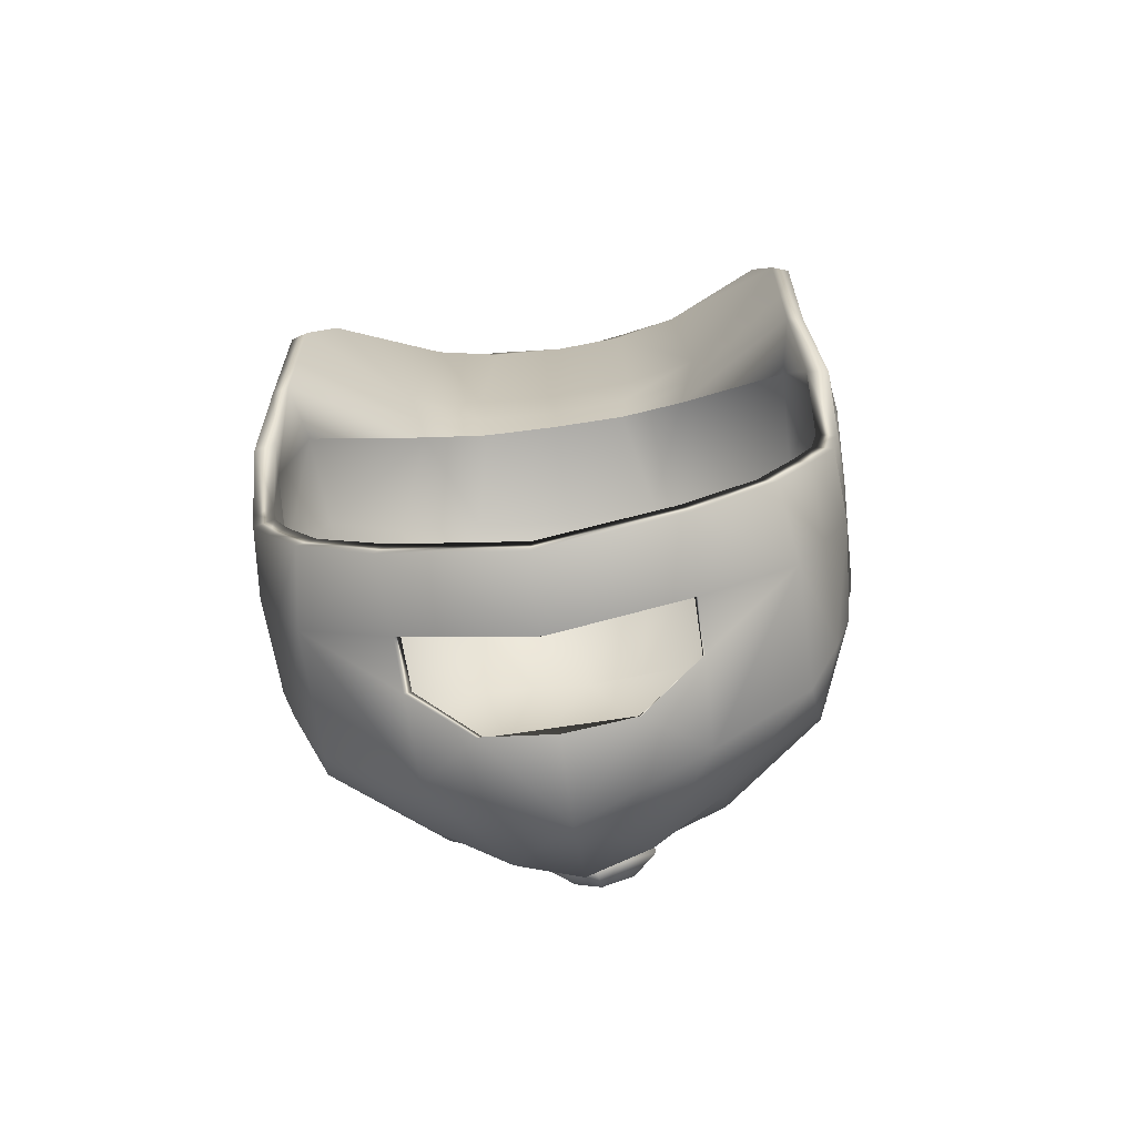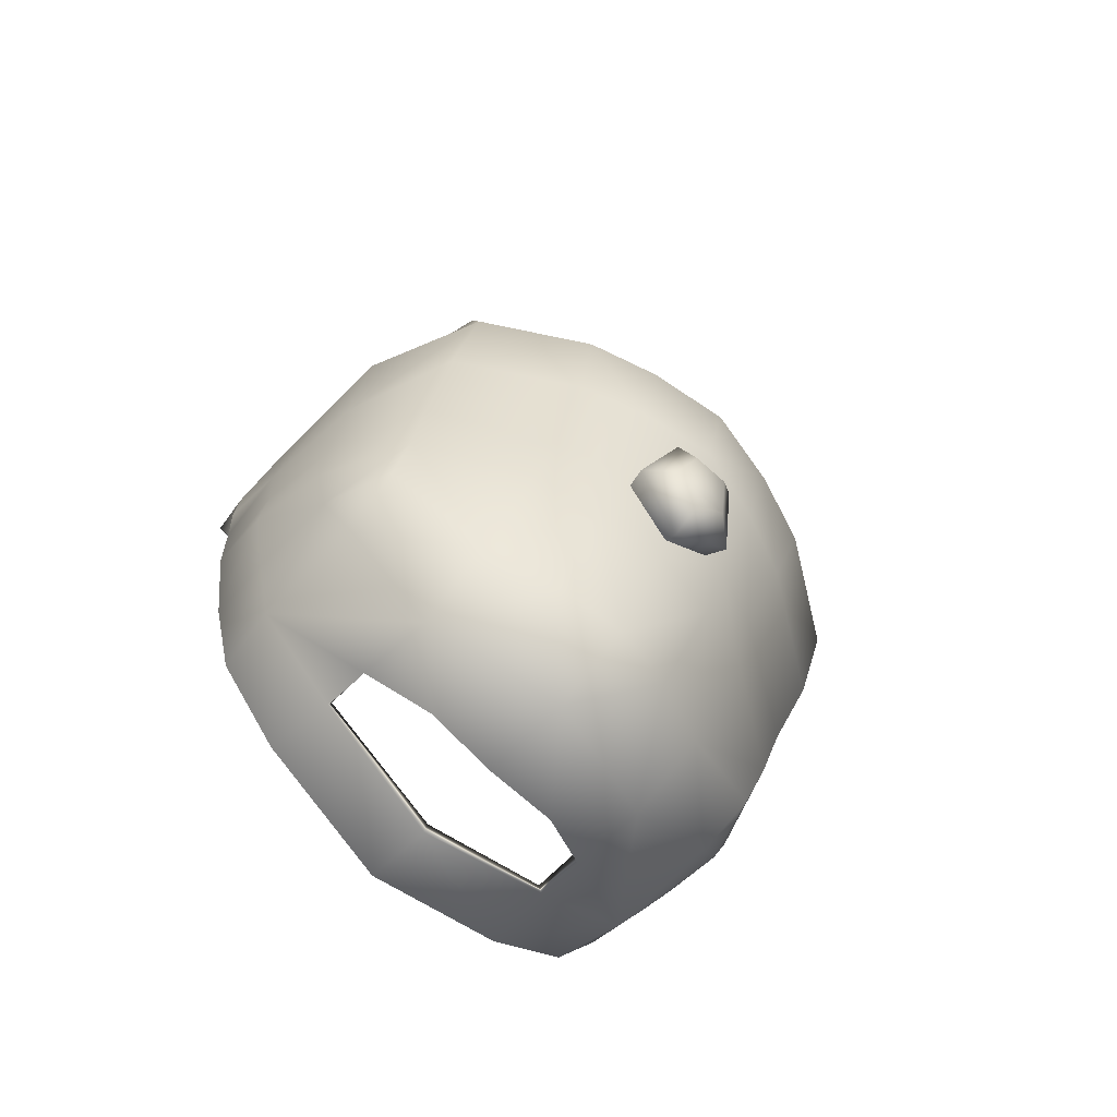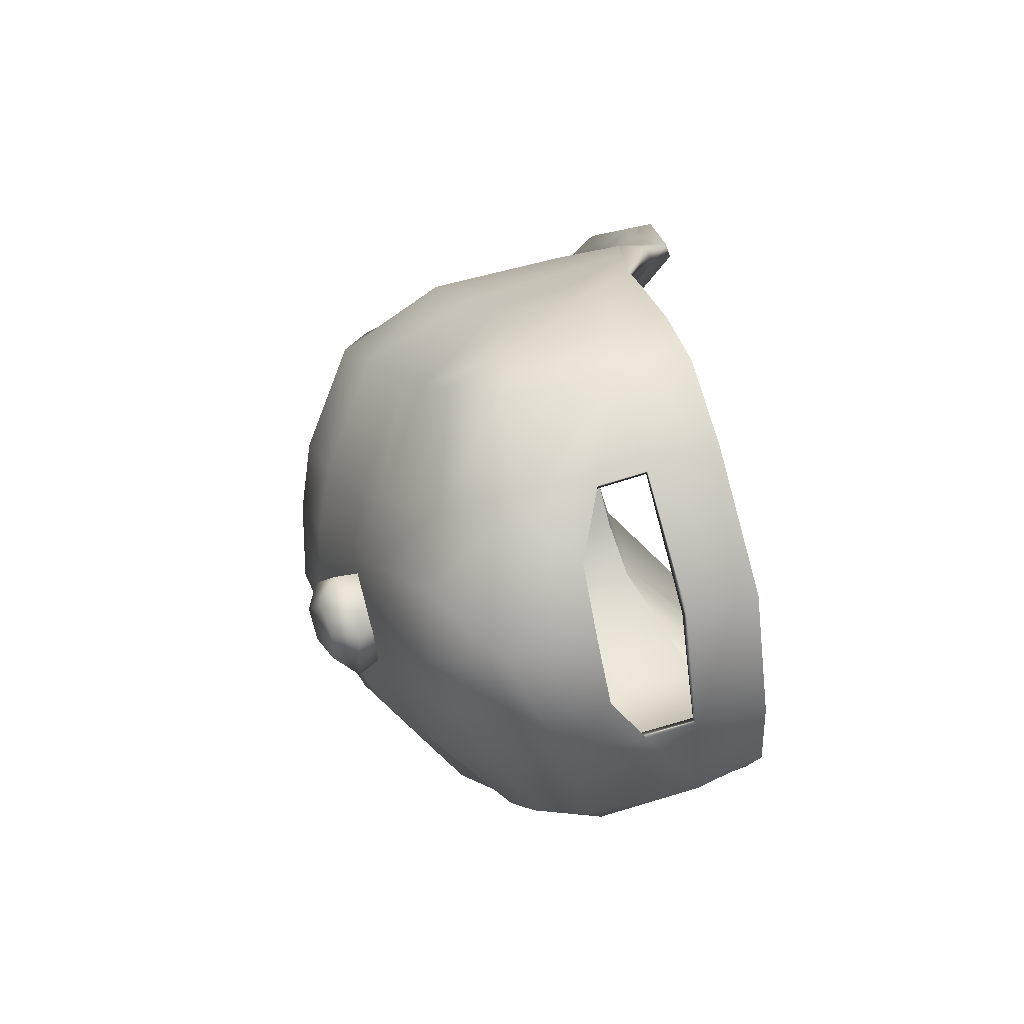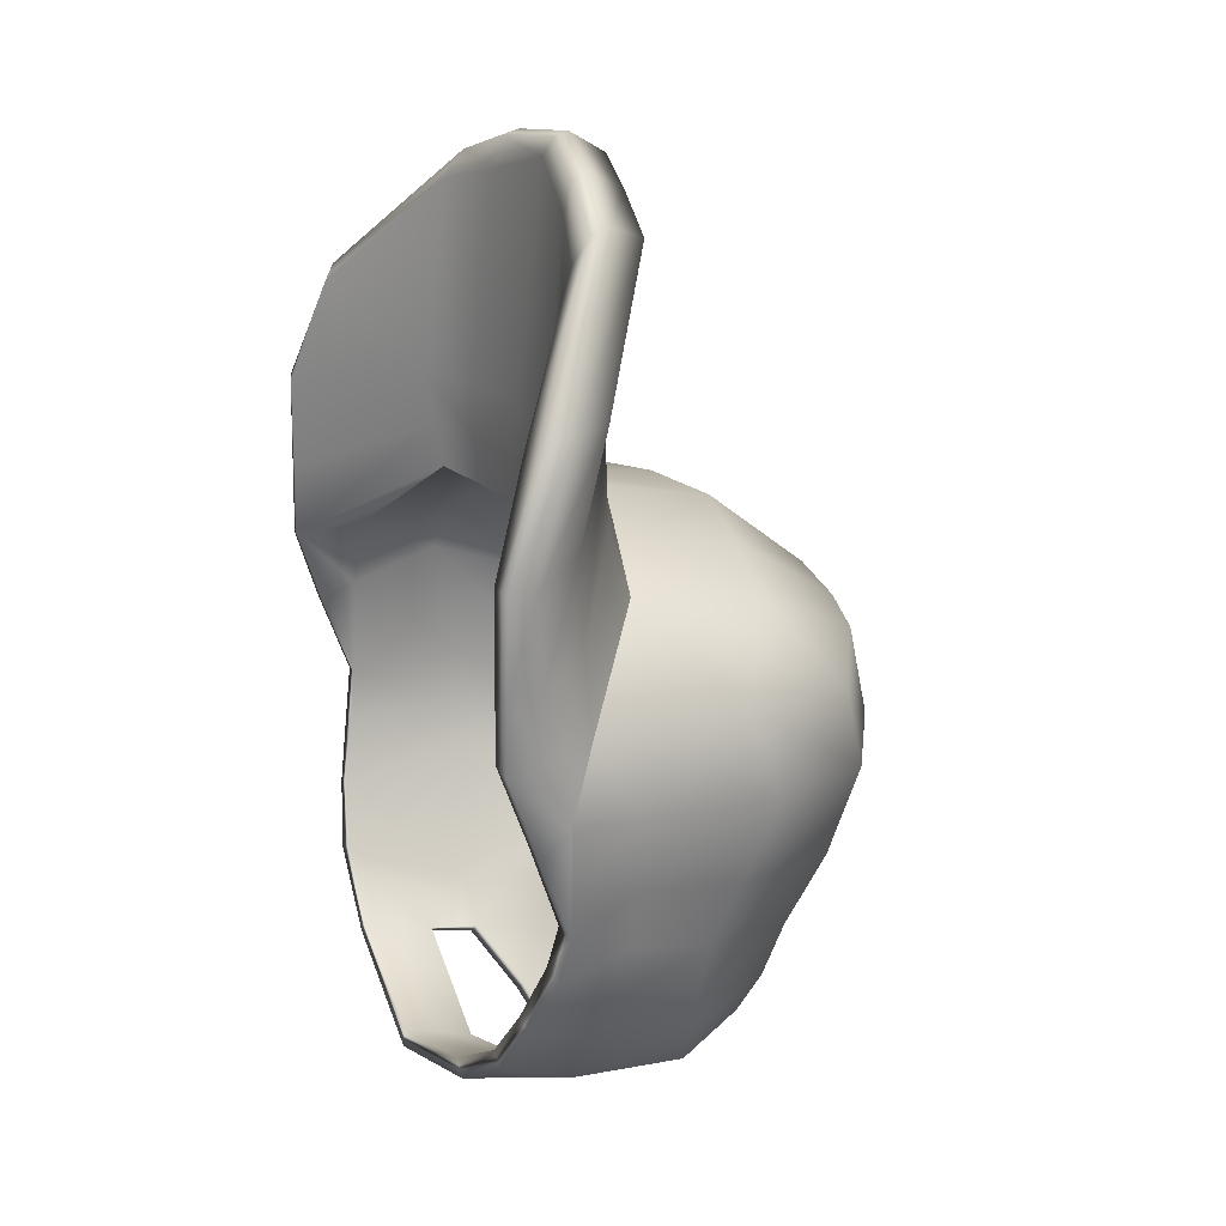
<metadata>
{"format":"obj","ext":"obj","renderer":"f3d","projection":"perspective","resolution":1024,"background":"white","views":[{"elev":-63.5,"azim":7.5,"up":"+Z"},{"elev":-74.0,"azim":135.4,"up":"+Z"},{"elev":-74.1,"azim":-79.6,"up":"+Z"},{"elev":27.4,"azim":63.6,"up":"+Z"}]}
</metadata>
<code>
v  0.4281 0.6529 0.1083
v  0.2602 0.7639 0.0975
v  0.2655 0.7223 0.2731
v  0.4245 0.6211 0.2598
v  0.241 0.0085 -0.4344
v  0.2317 0.135 -0.467
v  0.391 0.1477 -0.3751
v  0.3718 0.0234 -0.3323
v  -0.4709 0.4272 0.2921
v  -0.503 0.4706 0.1371
v  -0.5105 0.2283 0.1711
v  -0.482 0.157 0.3045
v  0.2277 0.3604 -0.5376
v  0.3905 0.3516 -0.4069
v  0.2951 0.5274 0.392
v  -0.2463 0.0153 -0.4366
v  -0.2331 0.1415 -0.469
v  -0.0005 0.1193 -0.5653
v  -0.0024 -0.0036 -0.5296
v  -0.1342 0.7643 0.2679
v  -0.1292 0.8089 0.0918
v  -0.249 0.7704 0.0954
v  -0.2569 0.7296 0.2708
v  -0.2931 0.5358 0.3894
v  -0.1552 0.5643 0.4209
v  -0.3928 0.1586 -0.3785
v  -0.4412 0.1797 -0.2688
v  -0.439 0.3421 -0.3198
v  -0.3863 0.3625 -0.4104
v  -0.3775 0.0339 -0.3356
v  -0.4366 0.0596 -0.2296
v  0.439 0.1674 -0.2649
v  0.4307 0.0475 -0.2258
v  0.4418 0.3297 -0.3159
v  0.4009 0.4467 -0.3302
v  0.2334 0.4917 -0.4644
v  -0.2222 0.3667 -0.5396
v  -0.2249 0.4974 -0.4662
v  -0.1053 0.5419 -0.5183
v  0.0039 0.427 -0.6049
v  0.0056 0.5612 -0.5445
v  0.1156 0.5391 -0.5174
v  0.1437 0.7605 0.2691
v  0.1416 0.8055 0.093
v  0.0065 0.8319 0.0899
v  0.0051 0.7815 0.267
v  0.0017 0.5941 0.4327
v  0.1578 0.5598 0.4223
v  -0.2298 0.2276 -0.4942
v  -0.4021 0.4521 -0.3299
v  -0.4187 0.633 0.256
v  -0.42 0.6647 0.1046
v  -0.5046 0.2246 0.0359
v  -0.4902 0.4122 -0.0088
v  -0.4757 0.362 -0.1256
v  -0.4923 0.224 -0.0764
v  -0.5105 0.1094 0.1815
v  -0.5088 0.1095 0.0797
v  -0.4979 0.1096 -0.0293
v  -0.506 0.0594 0.1315
v  0.5009 0.2105 0.0403
v  0.5015 0.0954 0.0841
v  0.4916 0.0957 -0.0249
v  0.4897 0.2102 -0.0721
v  0.4291 0.5937 -0.0431
v  0.4922 0.3984 -0.0044
v  0.4773 0.3487 -0.1214
v  0.4162 0.5259 -0.169
v  0.2251 0.6468 -0.2074
v  0.2434 0.7164 -0.0507
v  0.0066 0.7897 -0.0596
v  0.1327 0.7601 -0.0559
v  0.1228 0.6855 -0.2123
v  0.0061 0.7036 -0.2153
v  -0.2145 0.6518 -0.2092
v  -0.2322 0.7222 -0.0527
v  -0.1203 0.7632 -0.0569
v  -0.1111 0.6882 -0.2133
v  -0.4213 0.6053 -0.0468
v  -0.4092 0.537 -0.1725
v  -0.4872 0.2027 -0.162
v  -0.4839 0.0933 -0.1145
v  -0.468 0.3477 -0.2268
v  -0.225 0.6089 -0.3249
v  -0.403 0.4986 -0.2697
v  -0.1167 0.6393 -0.3427
v  0.1282 0.6363 -0.3417
v  0.0061 0.6546 -0.3609
v  0.4062 0.4905 -0.2681
v  0.2354 0.6034 -0.323
v  0.4701 0.3345 -0.2226
v  0.4779 0.0798 -0.1103
v  0.4847 0.1891 -0.1577
v  0.4707 0.414 0.2962
v  0.5053 0.4565 0.1415
v  0.4741 0.1436 0.3087
v  0.4463 0.1439 0.4426
v  0.4761 0.064 0.4191
v  0.4813 0.067 0.293
v  0.4364 0.1378 0.7922
v  0.3905 0.214 0.7826
v  0.2174 0.3572 0.9876
v  0.2388 0.2915 1.02
v  -0.4488 0.1502 0.7883
v  -0.4823 0.0735 0.5721
v  -0.483 0.0266 0.5771
v  -0.4494 0.1038 0.7797
v  -0.4007 0.2252 0.7791
v  -0.249 0.2983 1.018
v  -0.2242 0.3642 0.9833
v  0.1217 0.3122 1.069
v  0.1108 0.3767 1.031
v  -0.0037 0.4028 1.053
v  -0.0048 0.3397 1.095
v  -0.1378 0.3158 1.067
v  -0.1241 0.3804 1.029
v  0.4348 0.144 0.6097
v  0.2584 0.2725 0.6924
v  -0.1427 0.3138 0.7253
v  -0.2655 0.2802 0.6888
v  0.136 0.3097 0.7272
v  -0.0033 0.345 0.7675
v  -0.4454 0.1564 0.6058
v  0.5023 0.0951 0.186
v  0.5058 0.214 0.1756
v  -0.4531 0.0173 0.5801
v  -0.4224 0.0794 0.7616
v  -0.2504 0.2337 0.9676
v  -0.2493 0.266 1.011
v  0.4707 0.0019 0.2819
v  0.4699 0.007 0.4151
v  0.4414 0.0011 0.4222
v  0.4428 -0.0016 0.2922
v  0.4097 0.0672 0.7659
v  0.4358 0.0913 0.7836
v  0.2383 0.2592 1.013
v  0.2395 0.2264 0.9711
v  -0.1355 0.2714 1.01
v  -0.1381 0.2866 1.061
v  -0.0051 0.314 1.091
v  -0.0053 0.2949 1.06
v  0.1251 0.2675 1.012
v  0.1213 0.283 1.062
v  0.2705 0.1892 0.6289
v  0.4396 0.0045 0.5844
v  -0.1337 0.2274 0.4729
v  -0.1413 0.2253 0.5492
v  -0.2623 0.2052 0.5345
v  -0.2482 0.2118 0.4611
v  0.1264 0.2238 0.4741
v  0.1333 0.2215 0.5505
v  -0.0039 0.2387 0.5669
v  -0.0036 0.2335 0.4875
v  -0.3149 0.2987 0.443
v  -0.1681 0.345 0.4657
v  0.1642 0.3403 0.4671
v  -0.0016 0.3775 0.4936
v  0.3098 0.2898 0.4457
v  0.2867 0.2625 0.5575
v  -0.0025 0.3508 0.6168
v  0.1515 0.3185 0.5837
v  -0.2932 0.2708 0.5545
v  -0.157 0.3229 0.5821
v  -0.4554 0.1566 0.4386
v  -0.4872 0.0775 0.4148
v  -0.4912 0.0806 0.2887
v  -0.4826 0.0203 0.4109
v  -0.4823 0.0152 0.2777
v  0.4697 0.0602 0.5763
v  0.469 0.0133 0.5813
v  -0.454 0.0137 0.4181
v  -0.4547 0.0109 0.2882
v  -0.0042 0.2452 0.6659
v  0.142 0.2241 0.6453
v  -0.2798 0.1969 0.6259
v  -0.1507 0.2282 0.6437
v  0.4969 0.0453 0.1359
v  0.2539 0.1981 0.537
v  0.2406 0.2052 0.4633
v  0.0084 0.6453 -0.2843
v  -0.0692 0.6696 -0.2224
v  -0.0836 0.7221 -0.2661
v  0.0093 0.6925 -0.337
v  -0.0453 0.7768 -0.1543
v  -0.0368 0.7159 -0.1276
v  0.1091 0.7173 -0.2623
v  0.0713 0.7723 -0.1509
v  0.0609 0.7134 -0.1267
v  0.0928 0.6669 -0.2213
v  -0.0348 0.7607 -0.2685
v  0.0122 0.7452 -0.3077
v  0.0671 0.7574 -0.2672
v  -0.0139 0.7914 -0.2075
v  0.0466 0.7881 -0.2064
v  -0.2224 0.0155 -0.4091
v  -0.347 0.036 -0.315
v  -0.4076 0.058 -0.2142
v  0.4015 0.0467 -0.2106
v  0.3413 0.0263 -0.3119
v  0.2169 0.0094 -0.4072
v  -0.0025 -0.001 -0.4927
v  -0.4623 0.1054 -0.0208
v  -0.469 0.0565 0.1393
v  0.4598 0.0435 0.1434
v  0.4558 0.0926 -0.0167
v  -0.448 0.0901 -0.1026
v  0.4418 0.0776 -0.0986
v  -0.2236 0.1449 -0.4567
v  -0.3077 0.2438 -0.3992
v  -0.4216 0.3004 -0.2012
v  0.4222 0.2886 -0.1975
v  0.3085 0.2352 -0.3965
v  0.2259 0.1363 -0.4491
v  -0.0005 0.1266 -0.546
v  -0.4781 0.1217 0.1552
v  0.4705 0.1084 0.1594
v  0.4936 0.274 0.19
v  0.4659 0.3112 -0.0334
v  -0.4438 0.3123 -0.1196
v  -0.4661 0.3242 -0.0375
v  0.444 0.2999 -0.1157
v  0.4265 0.1028 0.2914
v  0.4238 0.2766 0.295
v  -0.4354 0.1148 0.2876
v  0.1663 0.3879 0.4223
v  -0.0009 0.4161 0.4441
v  0.3134 0.363 0.403
v  -0.1686 0.3924 0.4208
v  -0.3161 0.3716 0.4002
v  -0.2186 0.2351 -0.4782
v  -0.1713 0.5124 -0.4242
v  -0.284 0.4978 -0.3165
v  -0.322 0.5817 -0.1705
v  0.3303 0.5725 -0.1676
v  0.2912 0.4898 -0.314
v  -0.4968 0.2879 0.1856
v  -0.3528 0.5758 0.1022
v  0.3586 0.5658 0.1053
v  0.2277 0.2365 -0.4742
v  -0.4278 0.2885 0.2913
v  0.1071 0.6581 0.2481
v  0.0035 0.6799 0.2725
v  0.1982 0.6389 0.2266
v  -0.1003 0.6609 0.2472
v  -0.1917 0.6441 0.2249
v  0.2356 0.5067 -0.4224
v  0.0042 0.4896 -0.4703
v  0.231 0.2212 -0.4922
v  0.1267 0.2697 -0.5696
v  0.1234 0.278 -0.5542
v  0.0057 0.2836 -0.5739
v  0.0045 0.2722 -0.5909
v  -0.1235 0.2732 -0.5707
v  -0.1123 0.2828 -0.5583
o Dipper_hat
g Dipper_hat
f 1 2 3
f 3 4 1
f 5 6 7
f 7 8 5
f 9 10 11
f 11 12 9
f 7 13 14
f 3 15 4
f 16 17 18
f 18 19 16
f 20 21 22
f 22 23 20
f 23 24 25
f 25 20 23
f 26 27 28
f 28 29 26
f 30 31 27
f 27 26 30
f 32 33 8
f 8 7 32
f 34 14 35
f 13 36 14
f 37 38 39
f 19 18 6
f 6 5 19
f 40 41 42
f 43 44 45
f 45 46 43
f 46 47 48
f 48 43 46
f 26 17 16
f 16 30 26
f 26 49 17
f 50 38 29
f 51 23 22
f 22 52 51
f 53 54 55
f 55 56 53
f 57 58 59
f 59 60 57
f 61 62 63
f 63 64 61
f 65 66 67
f 67 68 65
f 68 69 70
f 70 65 68
f 71 72 73
f 73 74 71
f 75 76 77
f 77 78 75
f 79 76 75
f 75 80 79
f 81 82 59
f 59 56 81
f 55 83 81
f 81 56 55
f 80 75 84
f 84 85 80
f 78 86 84
f 84 75 78
f 73 87 88
f 88 74 73
f 89 90 69
f 69 68 89
f 91 89 68
f 68 67 91
f 64 63 92
f 92 93 64
f 1 4 94
f 94 95 1
f 9 24 51
f 96 97 98
f 98 99 96
f 100 101 102
f 102 103 100
f 104 105 106
f 106 107 104
f 108 104 109
f 109 110 108
f 111 112 113
f 113 114 111
f 115 116 110
f 110 109 115
f 101 117 118
f 118 102 101
f 116 119 120
f 120 110 116
f 112 121 122
f 122 113 112
f 110 120 123
f 123 108 110
f 124 125 96
f 106 126 127
f 127 107 106
f 107 127 128
f 128 129 107
f 130 131 132
f 132 133 130
f 134 135 136
f 136 137 134
f 129 128 138
f 138 139 129
f 140 141 142
f 142 143 140
f 137 144 145
f 145 134 137
f 146 147 148
f 148 149 146
f 150 151 152
f 152 153 150
f 103 136 135
f 135 100 103
f 109 129 139
f 139 115 109
f 114 140 143
f 143 111 114
f 107 129 109
f 109 104 107
f 9 154 24
f 155 25 24
f 24 154 155
f 156 48 47
f 47 157 156
f 94 158 96
f 52 10 9
f 9 51 52
f 80 55 54
f 54 79 80
f 85 83 55
f 55 80 85
f 29 28 50
f 95 94 96
f 96 125 95
f 67 66 61
f 61 64 67
f 93 91 67
f 67 64 93
f 7 14 34
f 34 32 7
f 159 97 96
f 96 158 159
f 160 161 156
f 156 157 160
f 162 163 155
f 155 154 162
f 164 162 154
f 154 12 164
f 104 108 123
f 123 105 104
f 99 98 131
f 131 130 99
f 165 164 12
f 12 166 165
f 167 165 166
f 166 168 167
f 169 117 101
f 101 100 169
f 170 169 100
f 100 135 170
f 148 171 172
f 172 149 148
f 145 170 135
f 135 134 145
f 141 173 174
f 174 142 141
f 128 175 176
f 176 138 128
f 127 126 175
f 175 128 127
f 166 57 60
f 60 168 166
f 63 62 124
f 124 177 63
f 56 59 58
f 58 53 56
f 124 99 130
f 130 177 124
f 57 166 12
f 133 132 178
f 178 179 133
f 171 167 168
f 168 172 171
f 57 12 11
f 124 96 99
f 180 181 182
f 182 183 180
f 184 182 181
f 181 185 184
f 186 187 188
f 188 189 186
f 187 184 185
f 185 188 187
f 183 182 190
f 190 191 183
f 186 183 191
f 191 192 186
f 182 184 193
f 193 190 182
f 187 186 192
f 192 194 187
f 184 187 194
f 194 193 184
f 194 190 193
f 180 183 186
f 186 189 180
f 190 192 191
f 194 192 190
f 30 16 195
f 195 196 30
f 31 30 196
f 196 197 31
f 8 33 198
f 198 199 8
f 19 5 200
f 200 201 19
f 60 59 202
f 202 203 60
f 63 177 204
f 204 205 63
f 5 8 199
f 199 200 5
f 16 19 201
f 201 195 16
f 59 82 206
f 206 202 59
f 207 92 63
f 63 205 207
f 177 130 133
f 133 204 177
f 168 60 203
f 203 172 168
f 196 195 208
f 208 209 196
f 197 196 209
f 209 210 197
f 199 198 211
f 211 212 199
f 201 200 213
f 213 214 201
f 203 202 215
f 205 216 217
f 217 218 205
f 200 199 212
f 212 213 200
f 195 201 214
f 214 208 195
f 202 206 219
f 219 220 202
f 221 207 205
f 205 218 221
f 216 222 223
f 223 217 216
f 172 203 215
f 215 224 172
f 225 150 153
f 153 226 225
f 222 179 227
f 227 223 222
f 228 146 149
f 149 229 228
f 149 172 224
f 209 230 231
f 231 232 209
f 210 209 232
f 232 233 210
f 212 211 234
f 234 235 212
f 236 220 233
f 233 237 236
f 218 217 238
f 238 234 218
f 213 212 239
f 220 219 210
f 210 233 220
f 234 211 221
f 221 218 234
f 217 223 238
f 240 236 237
f 241 225 226
f 226 242 241
f 223 227 243
f 243 238 223
f 244 228 229
f 229 245 244
f 229 240 237
f 237 245 229
f 245 233 231
f 242 246 243
f 243 241 242
f 242 231 247
f 242 247 246
f 243 234 238
f 244 245 231
f 231 242 244
f 234 246 235
f 245 237 233
f 215 202 220
f 220 236 215
f 224 215 236
f 236 240 224
f 149 224 240
f 240 229 149
f 205 204 216
f 204 133 222
f 222 216 204
f 133 179 222
f 209 208 230
f 239 212 235
f 235 246 239
f 6 248 7
f 29 37 26
f 6 18 214
f 214 213 6
f 18 17 208
f 208 214 18
f 248 6 213
f 213 239 248
f 17 49 230
f 230 208 17
f 249 250 251
f 251 252 249
f 230 49 253
f 253 254 230
f 248 239 250
f 250 249 248
f 254 253 252
f 252 251 254
f 40 13 249
f 37 253 49
f 246 247 250
f 250 239 246
f 247 231 230
f 230 254 247
f 40 252 253
f 254 251 250
f 250 247 254
f 37 40 253
f 249 13 248
f 249 252 40
f 7 248 13
f 26 37 49
f 29 38 37
f 14 36 35
f 198 207 221
f 221 211 198
f 33 92 207
f 207 198 33
f 93 92 33
f 33 32 93
f 34 91 93
f 93 32 34
f 34 35 89
f 89 91 34
f 36 90 89
f 89 35 36
f 87 42 41
f 41 88 87
f 86 39 38
f 38 84 86
f 85 84 38
f 38 50 85
f 28 83 85
f 85 50 28
f 81 83 28
f 28 27 81
f 27 31 82
f 82 81 27
f 206 82 31
f 31 197 206
f 219 206 197
f 197 210 219
f 53 58 57
f 57 11 53
f 10 54 53
f 53 11 10
f 79 54 10
f 10 52 79
f 52 22 76
f 76 79 52
f 21 77 76
f 76 22 21
f 45 44 72
f 72 71 45
f 65 70 2
f 2 1 65
f 1 95 66
f 66 65 1
f 61 66 95
f 95 125 61
f 125 124 62
f 62 61 125
f 98 97 117
f 117 169 98
f 131 98 169
f 169 170 131
f 132 131 170
f 170 145 132
f 178 132 145
f 145 144 178
f 151 174 173
f 173 152 151
f 147 176 175
f 175 148 147
f 126 171 148
f 148 175 126
f 126 106 167
f 167 171 126
f 106 105 165
f 165 167 106
f 105 123 164
f 164 165 105
f 123 120 162
f 162 164 123
f 120 119 163
f 163 162 120
f 122 121 161
f 161 160 122
f 118 117 97
f 97 159 118
f 227 225 241
f 241 243 227
f 179 150 225
f 225 227 179
f 178 151 150
f 150 179 178
f 144 174 151
f 151 178 144
f 142 174 144
f 144 137 142
f 143 142 137
f 137 136 143
f 111 143 136
f 136 103 111
f 103 102 112
f 112 111 103
f 102 118 121
f 121 112 102
f 161 121 118
f 118 159 161
f 156 161 159
f 159 158 156
f 15 48 156
f 156 158 15
f 43 48 15
f 15 3 43
f 3 2 44
f 44 43 3
f 72 44 2
f 2 70 72
f 73 72 70
f 70 69 73
f 90 87 73
f 73 69 90
f 36 42 87
f 87 90 36
f 13 42 36
f 226 228 244
f 244 242 226
f 153 146 228
f 228 226 153
f 152 147 146
f 146 153 152
f 173 176 147
f 147 152 173
f 138 176 173
f 173 141 138
f 139 138 141
f 141 140 139
f 115 139 140
f 140 114 115
f 114 113 116
f 116 115 114
f 113 122 119
f 119 116 113
f 163 119 122
f 122 160 163
f 155 163 160
f 160 157 155
f 47 25 155
f 155 157 47
f 20 25 47
f 47 46 20
f 45 21 20
f 20 46 45
f 71 77 21
f 21 45 71
f 78 77 71
f 71 74 78
f 88 86 78
f 78 74 88
f 41 39 86
f 86 88 41
f 40 39 41
f 40 42 13
f 37 39 40
f 4 15 94
f 51 24 23
f 12 154 9
f 94 15 158
f 231 233 232
f 243 246 234

</code>
